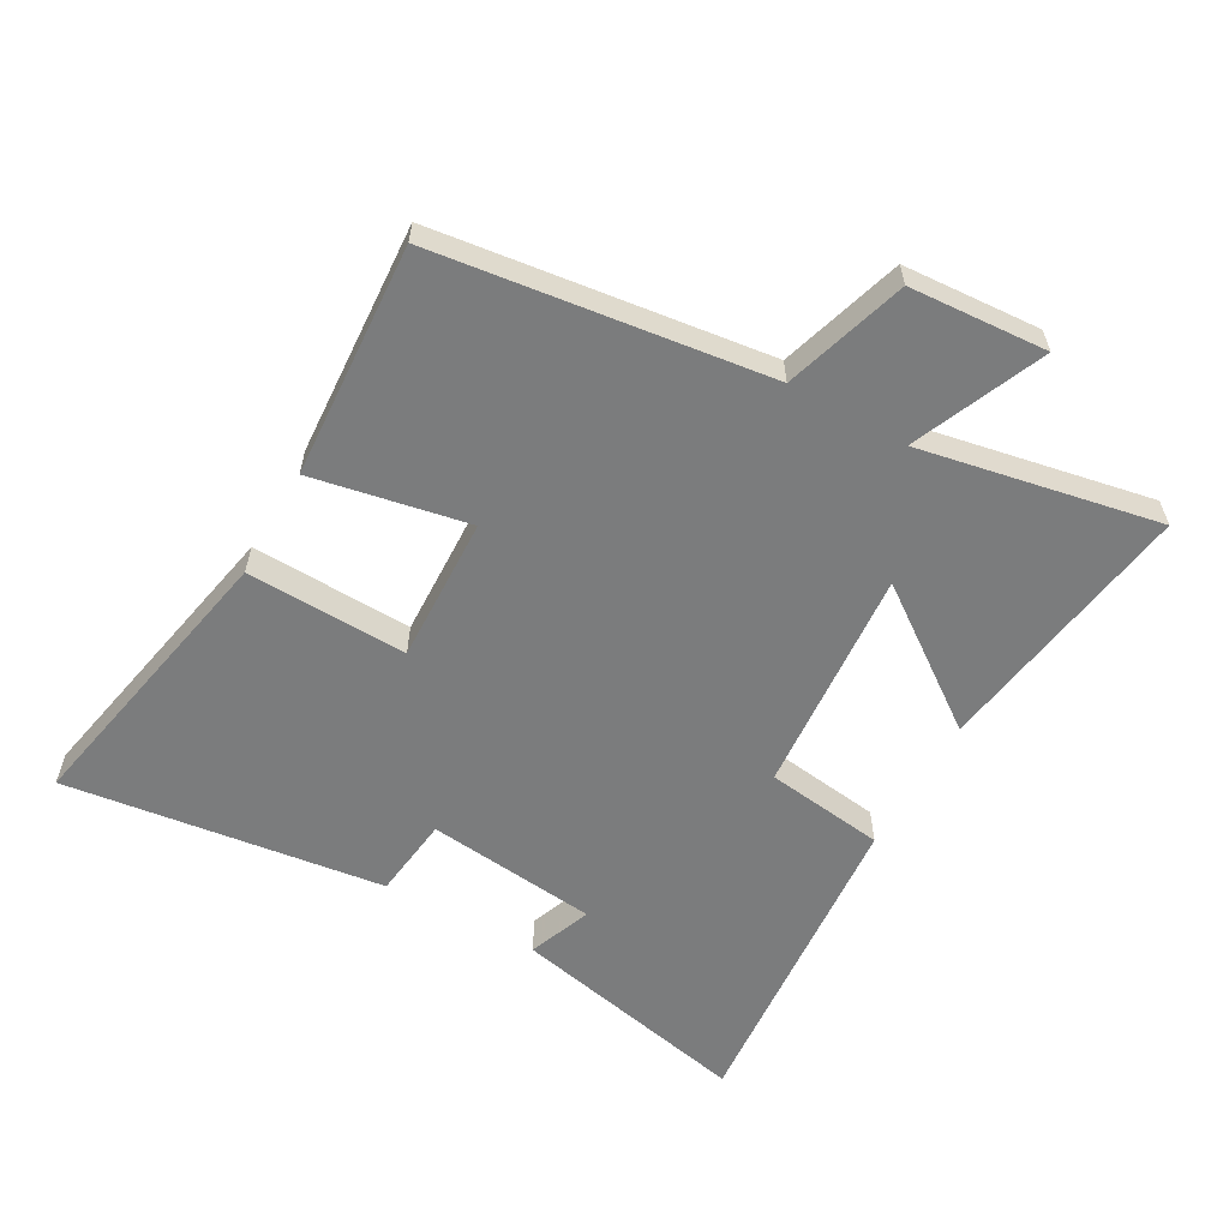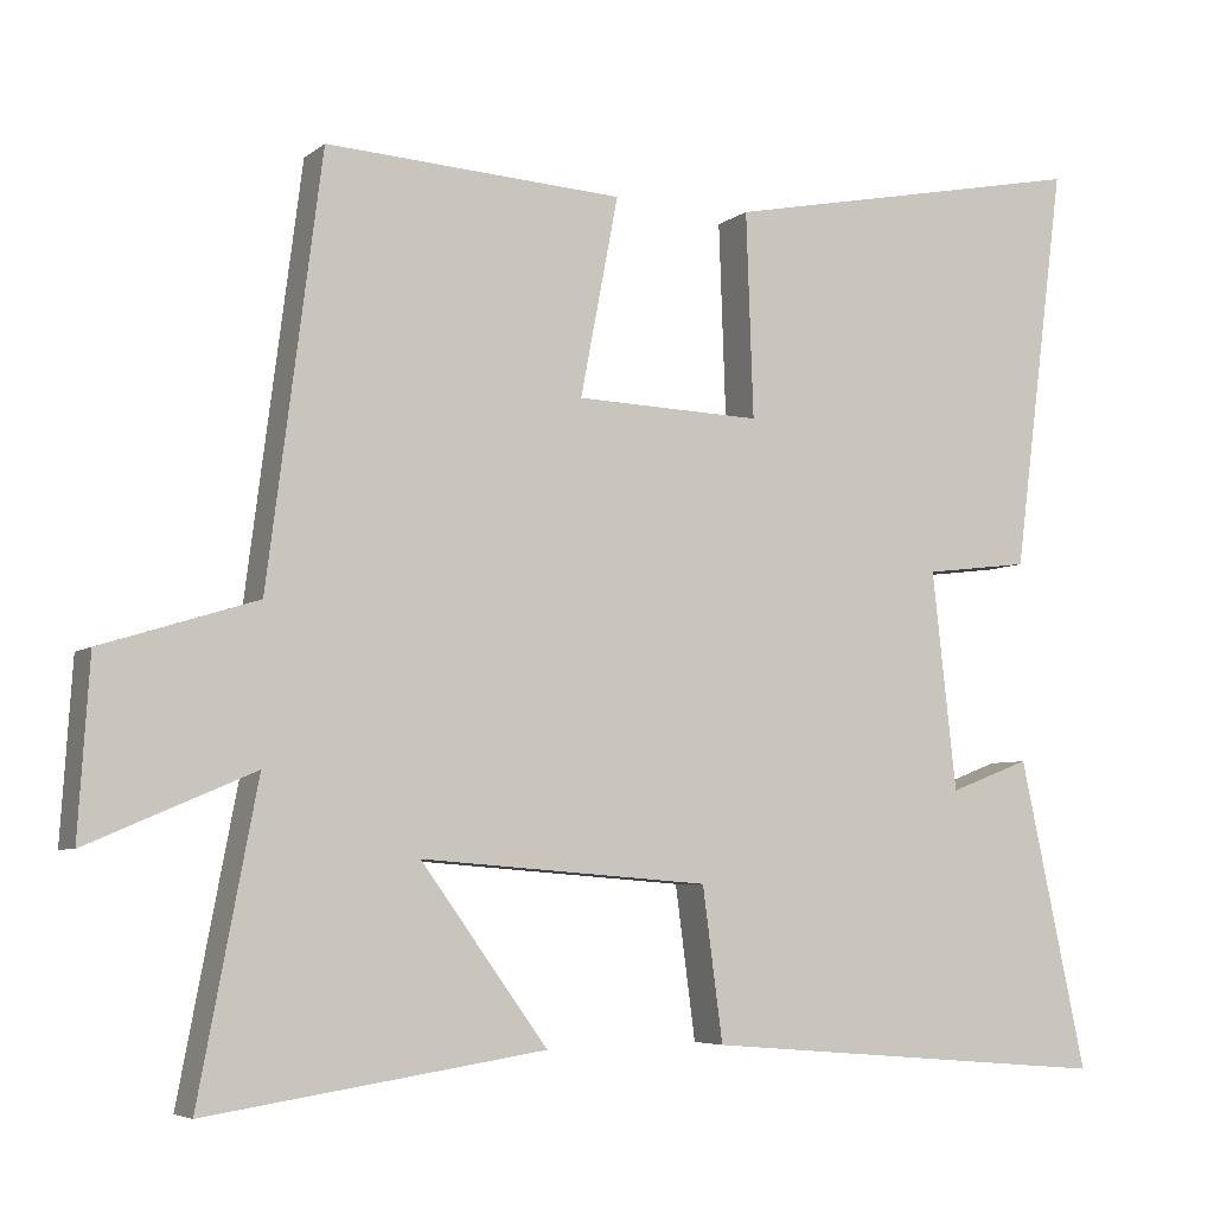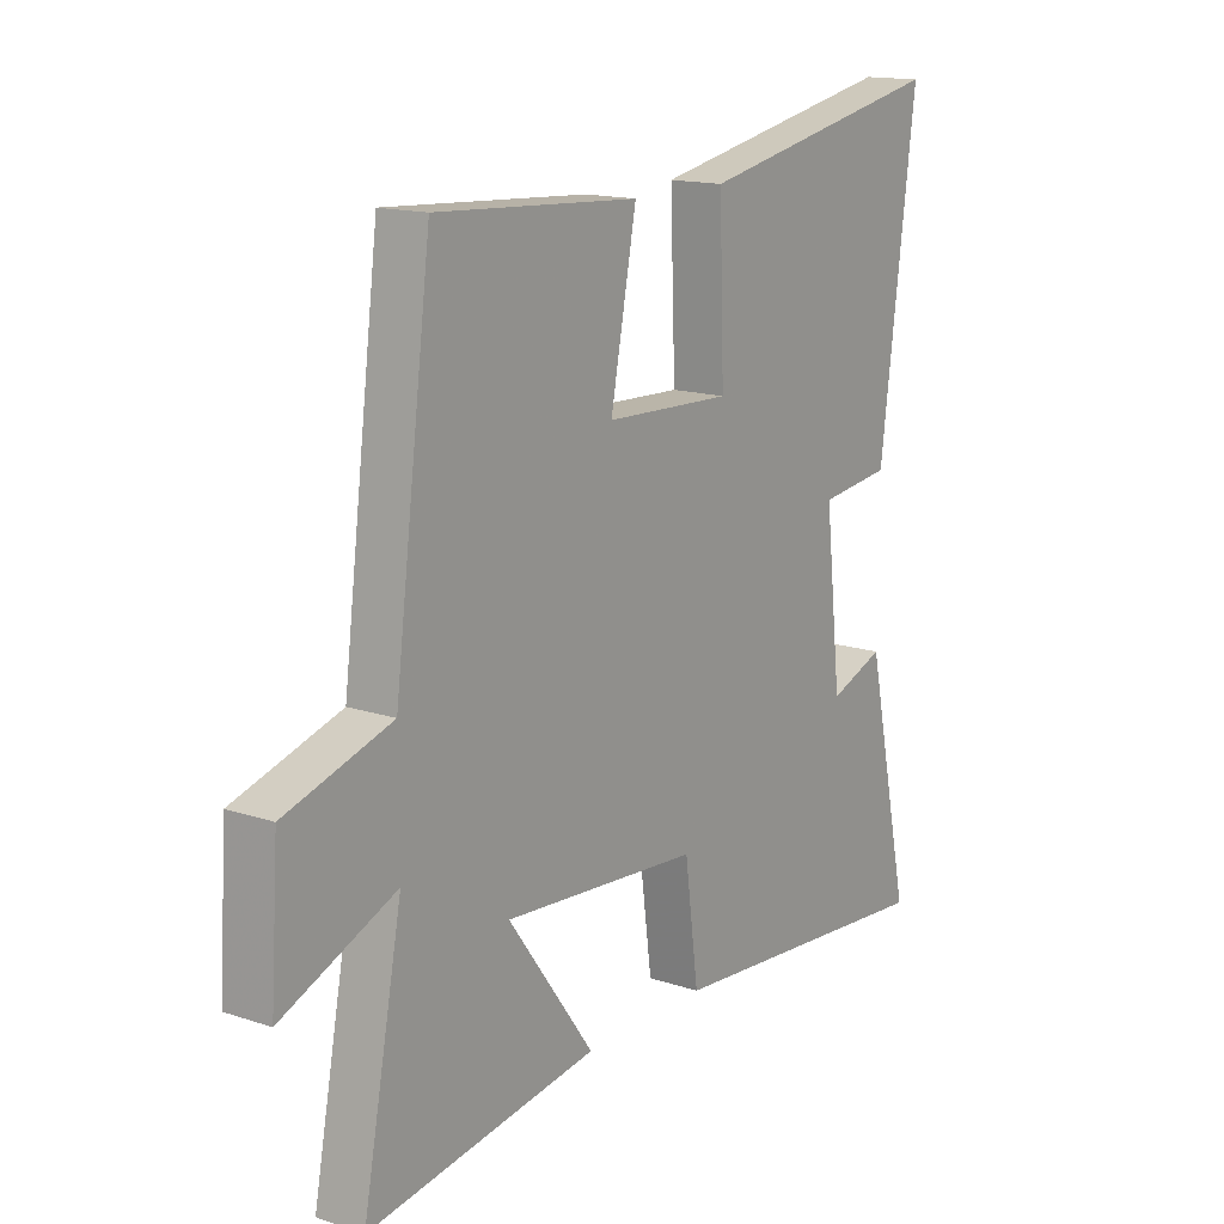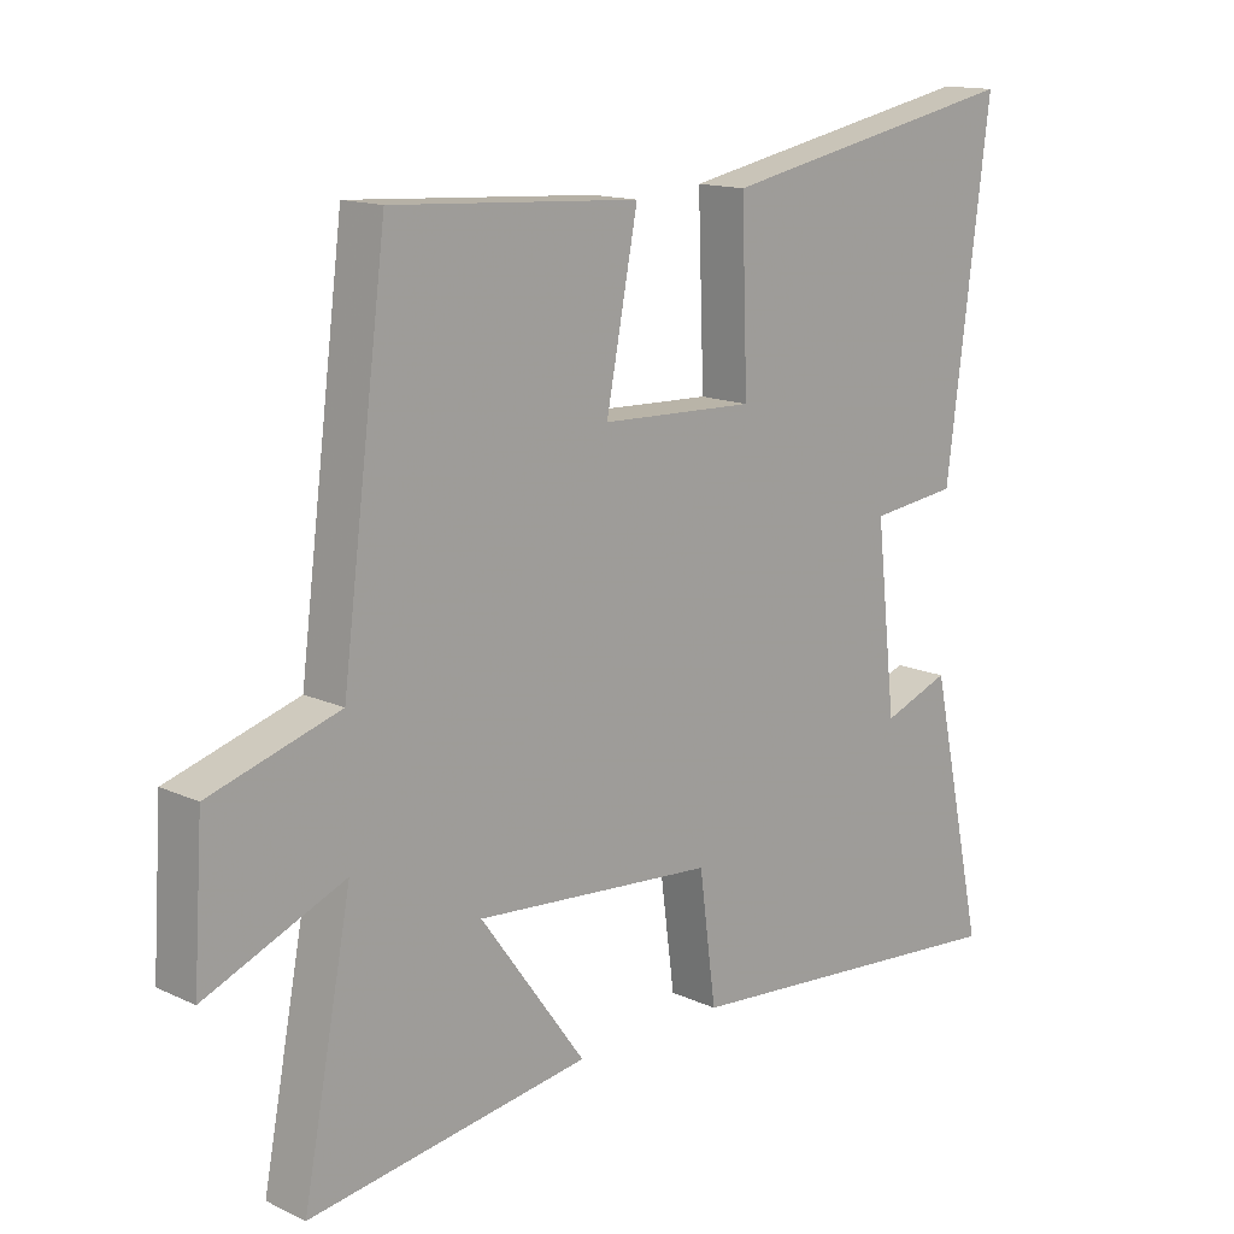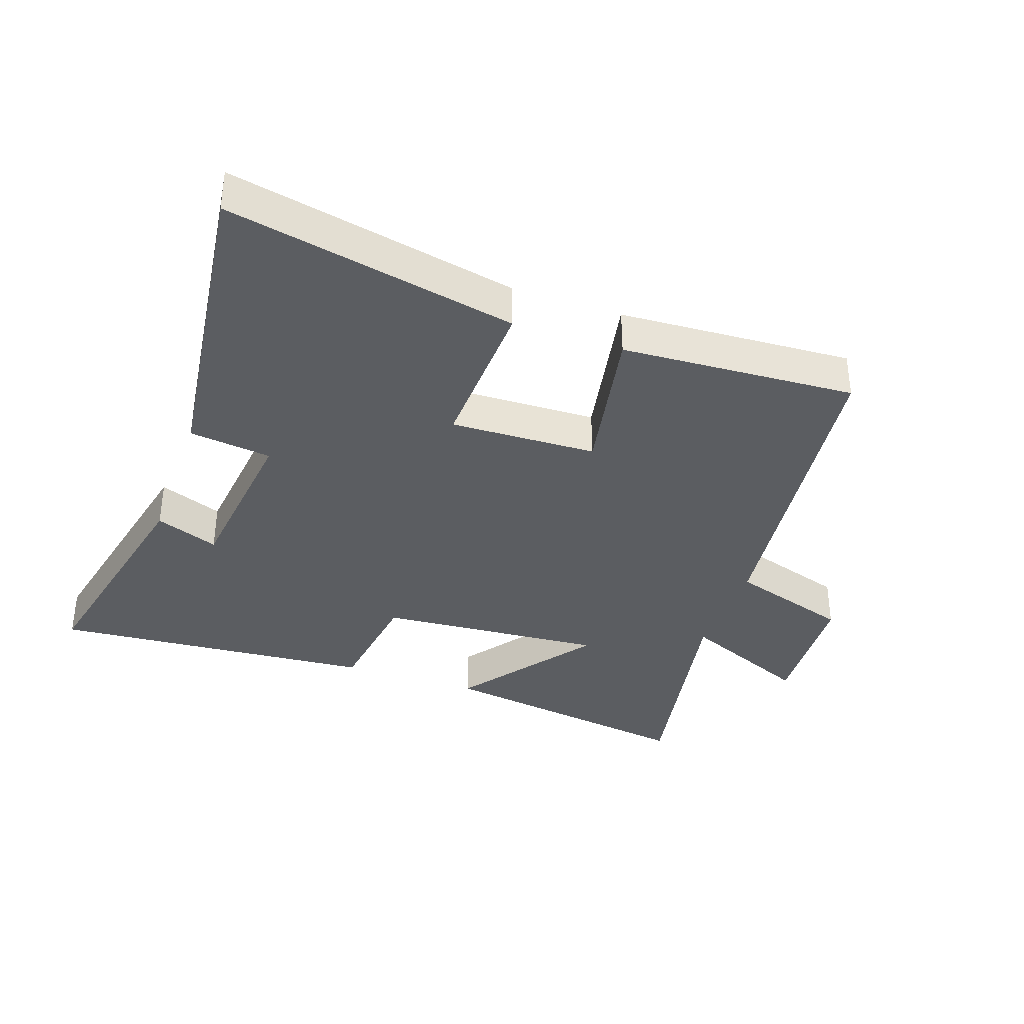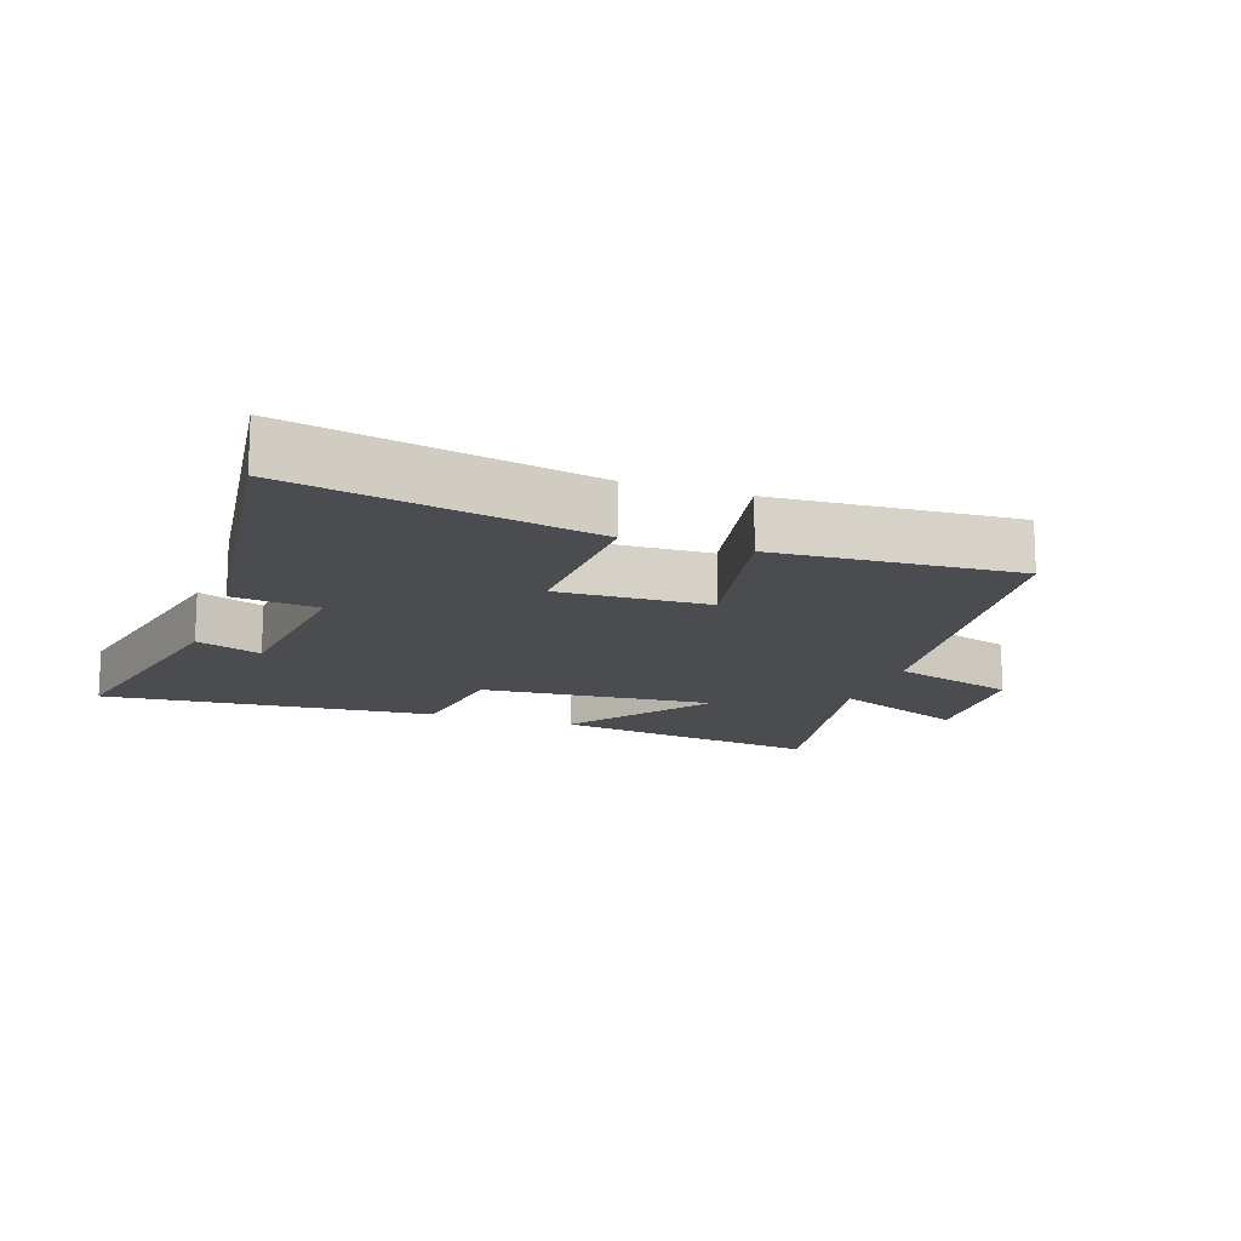
<metadata>
{"format":"obj","ext":"obj","renderer":"f3d","projection":"perspective","resolution":1024,"background":"white","views":[{"elev":-58.7,"azim":60.7,"up":"+Y"},{"elev":-5.6,"azim":154.2,"up":"+Z"},{"elev":15.1,"azim":125.3,"up":"+Z"},{"elev":14.3,"azim":135.1,"up":"+Z"},{"elev":-36.2,"azim":-19.4,"up":"+Y"},{"elev":-14.8,"azim":-19.0,"up":"+Y"}]}
</metadata>
<code>
v -0.565 0.07 0.591
v -0.109 0.07 0.5
v -0.118 0.07 0.247
v 0.112 0.07 0.255
v 0.065 0.07 0.5
v 0.433 0.07 0.522
v 0.5 0.07 0.001
v 0.692 0.07 -0.059
v 0.706 0.07 -0.275
v 0.5 0.07 -0.187
v 0.572 0.07 -0.563
v 0.154 0.07 -0.5
v 0.311 0.07 -0.284
v -0.047 0.07 -0.312
v -0.072 0.07 -0.5
v -0.583 0.07 -0.542
v -0.5 0.07 -0.159
v -0.4 0.07 -0.197
v -0.37 0.07 0.073
v -0.5 0.07 0.089
v -0.565 0 0.591
v -0.109 0 0.5
v -0.118 0 0.247
v 0.112 0 0.255
v 0.065 0 0.5
v 0.433 0 0.522
v 0.5 0 0.001
v 0.692 0 -0.059
v 0.706 0 -0.275
v 0.5 0 -0.187
v 0.572 0 -0.563
v 0.154 0 -0.5
v 0.311 0 -0.284
v -0.047 0 -0.312
v -0.072 0 -0.5
v -0.583 0 -0.542
v -0.5 0 -0.159
v -0.4 0 -0.197
v -0.37 0 0.073
v -0.5 0 0.089
f 19 20 1 2
f 18 19 2 3
f 15 16 17 18
f 14 15 18 3
f 13 14 3 4
f 10 11 12 13
f 10 13 4 5
f 7 8 9 10
f 5 6 7 10
f 22 21 40 39
f 23 22 39 38
f 38 37 36 35
f 23 38 35 34
f 24 23 34 33
f 33 32 31 30
f 25 24 33 30
f 30 29 28 27
f 30 27 26 25
f 1 21 22 2
f 2 22 23 3
f 3 23 24 4
f 4 24 25 5
f 5 25 26 6
f 6 26 27 7
f 7 27 28 8
f 8 28 29 9
f 9 29 30 10
f 10 30 31 11
f 11 31 32 12
f 12 32 33 13
f 13 33 34 14
f 14 34 35 15
f 15 35 36 16
f 16 36 37 17
f 17 37 38 18
f 18 38 39 19
f 19 39 40 20
f 20 40 21 1

</code>
